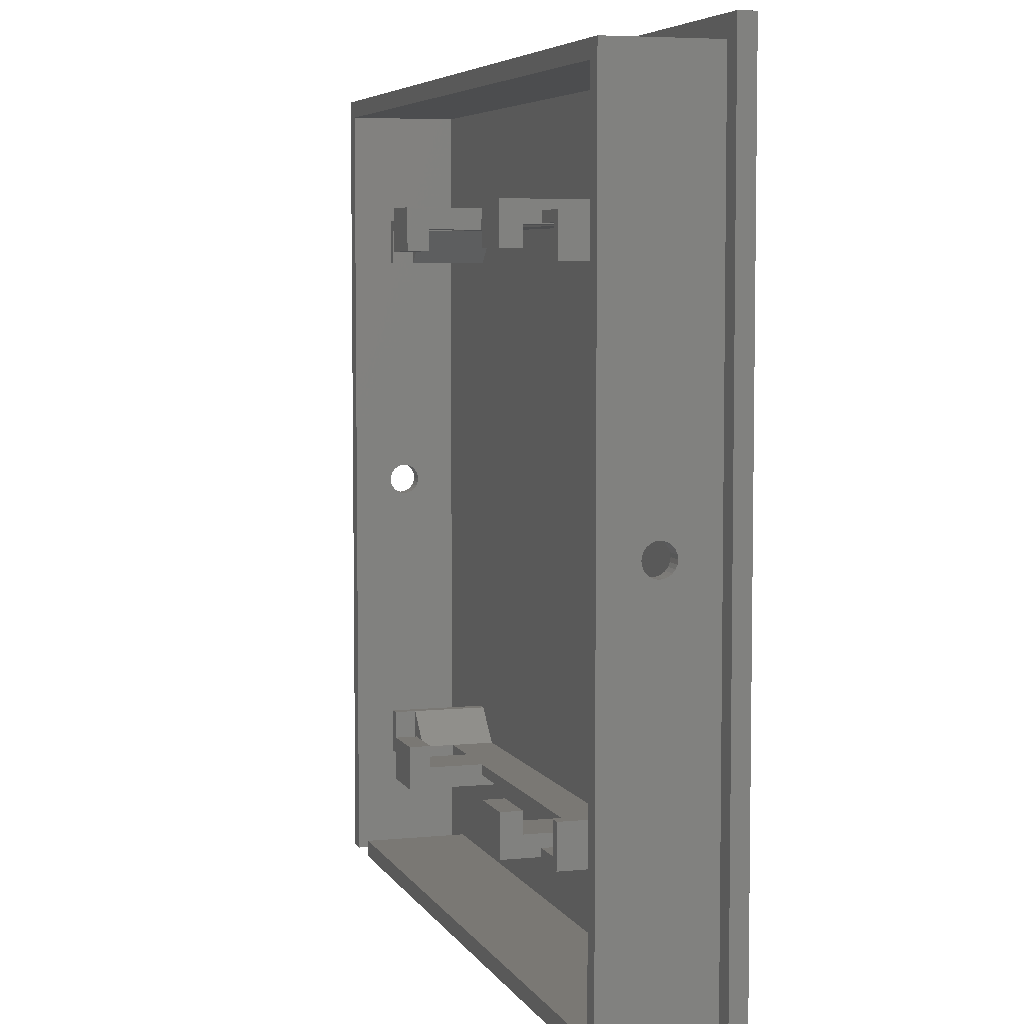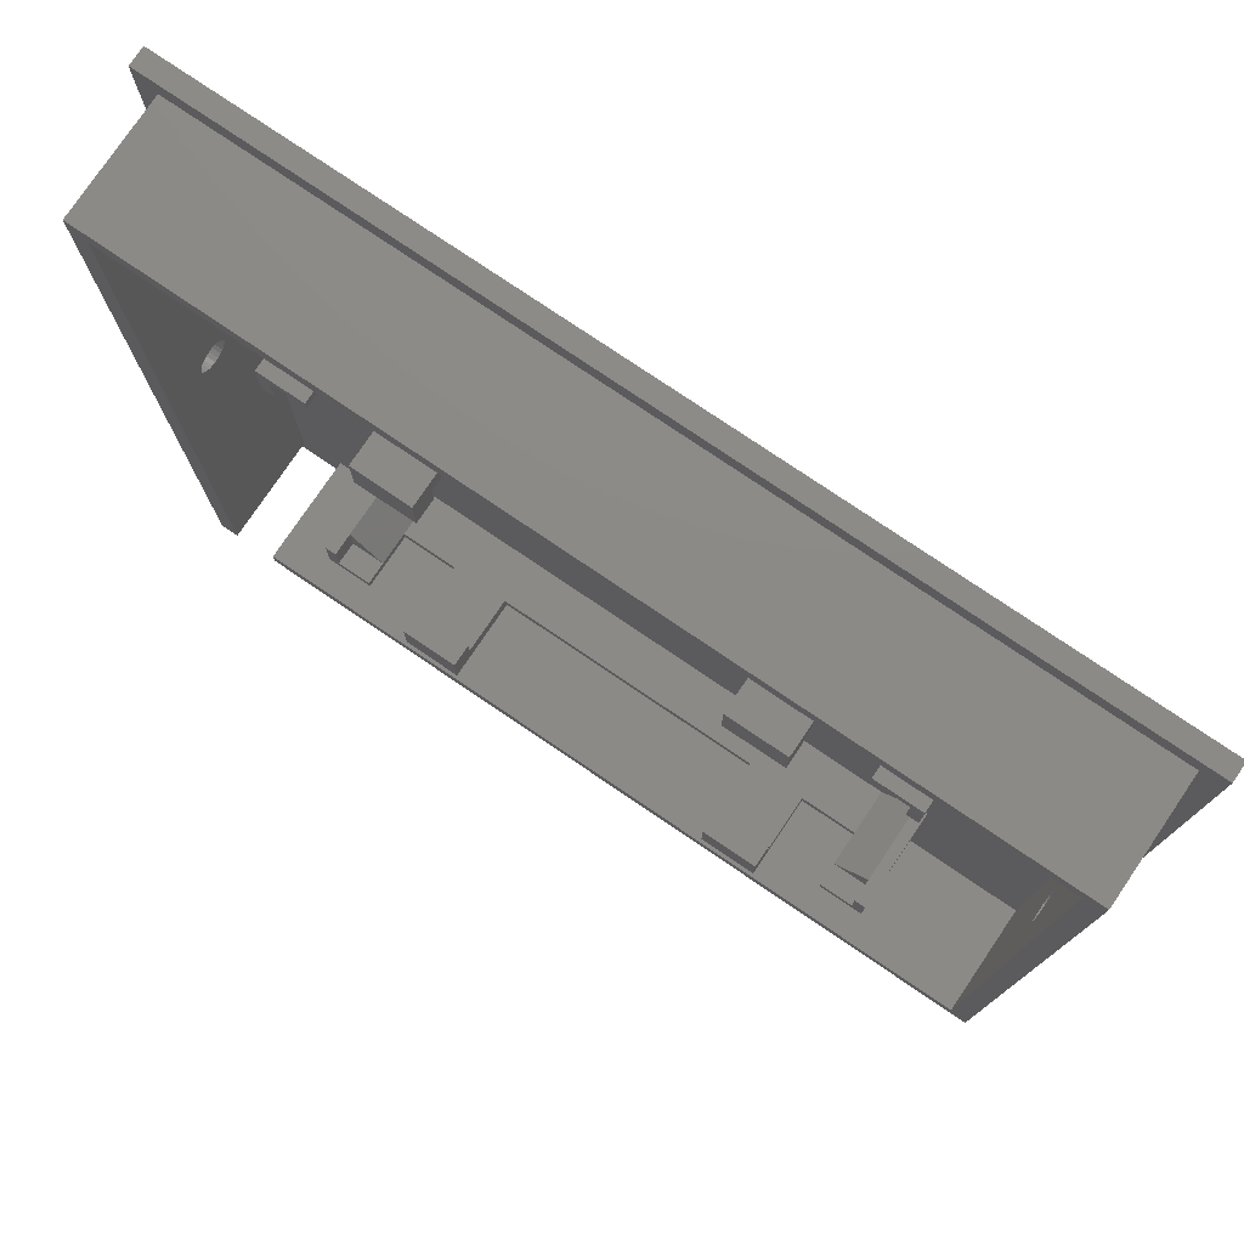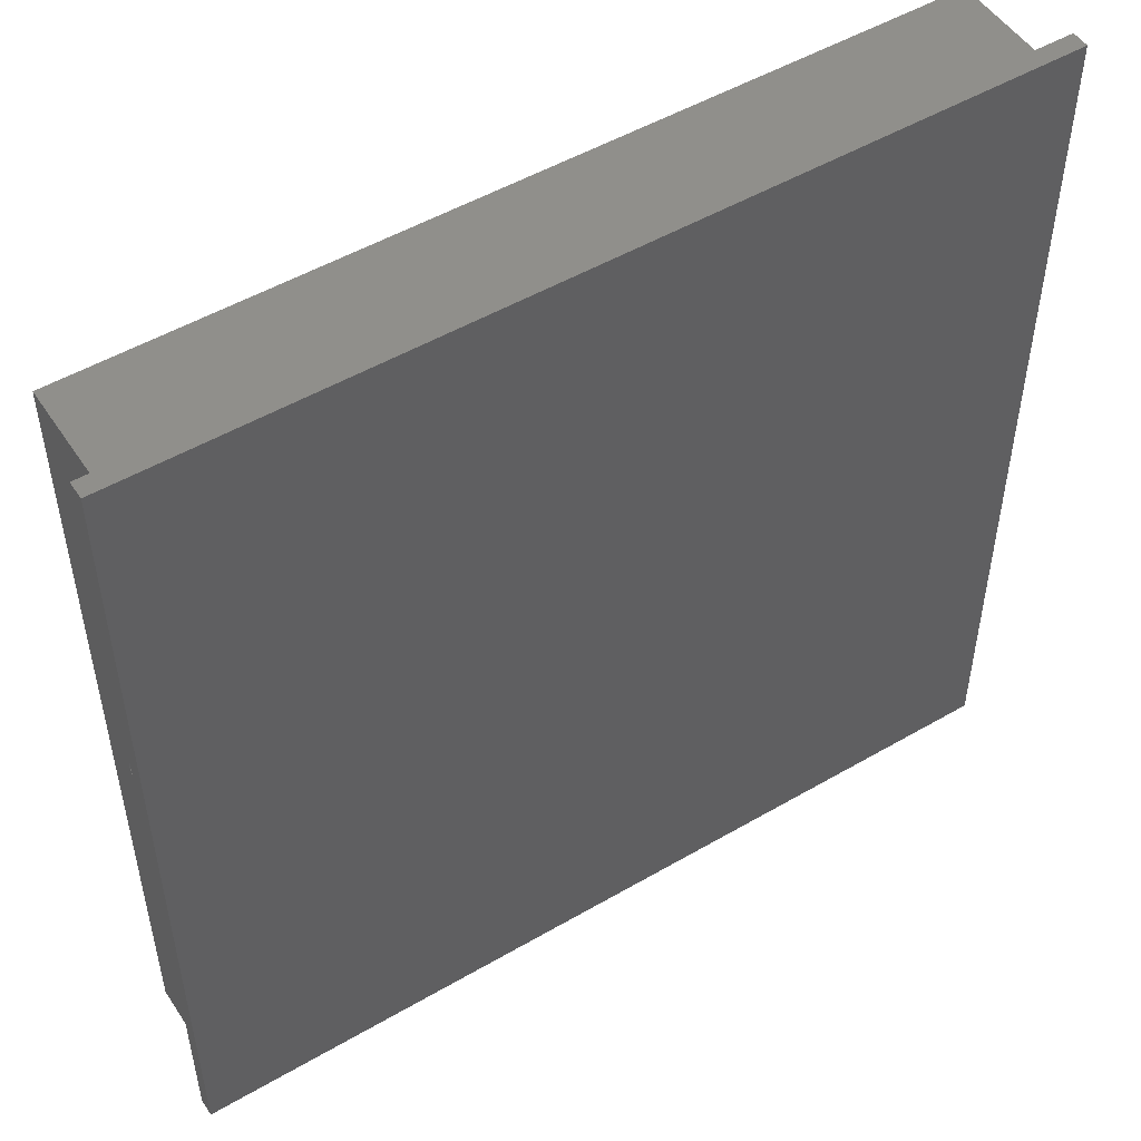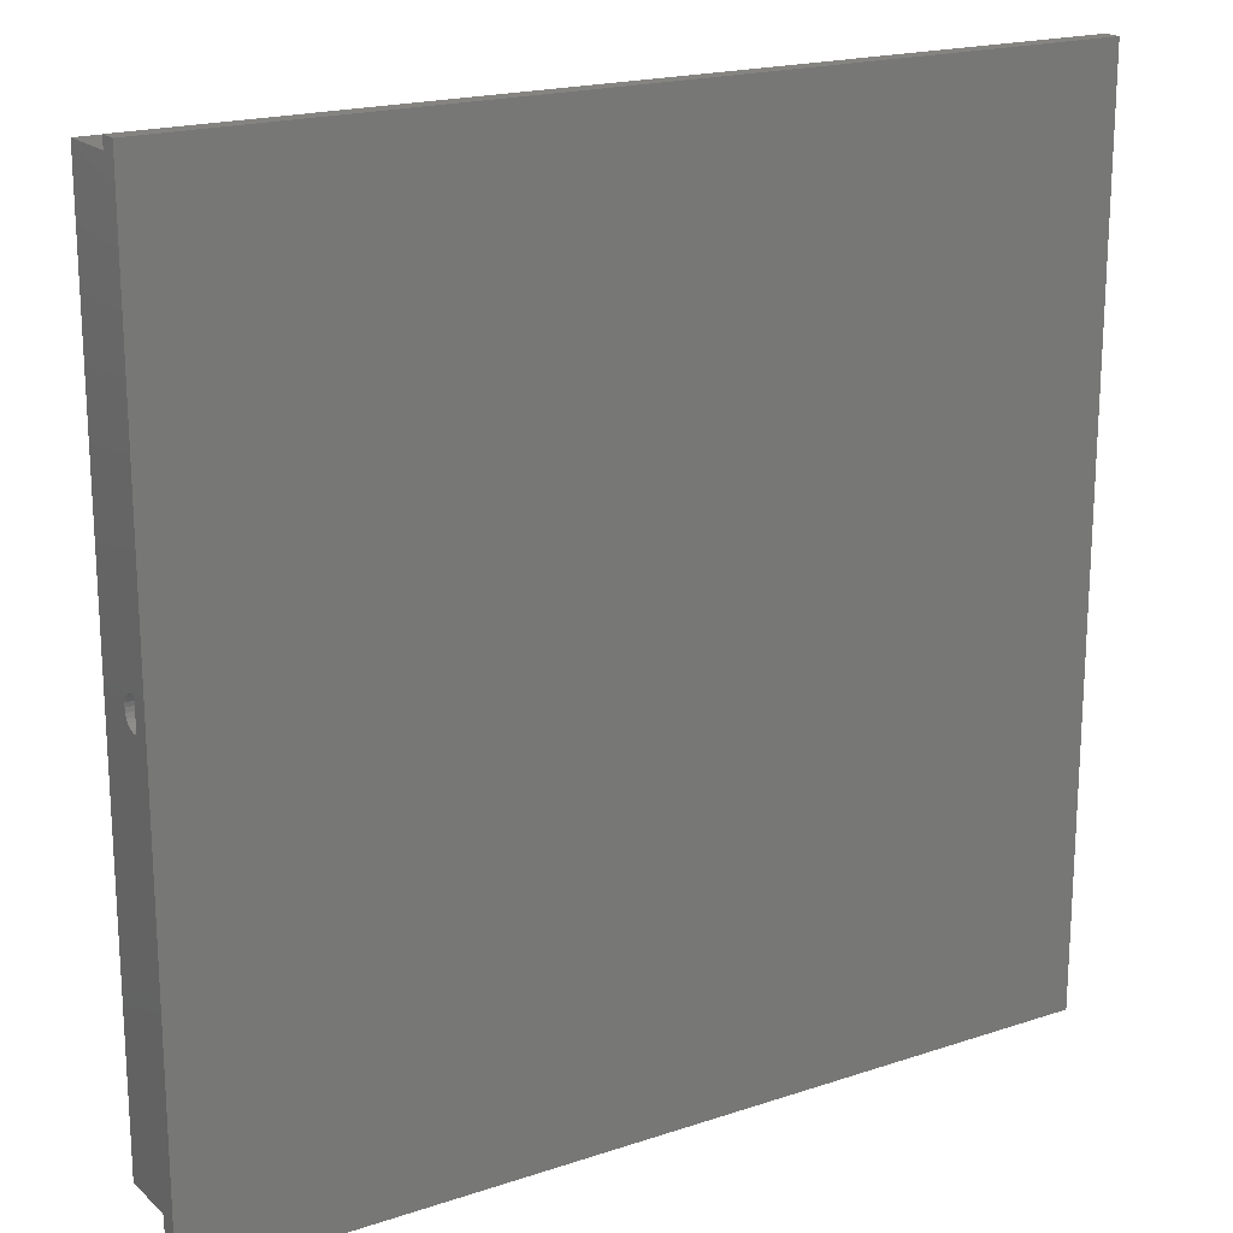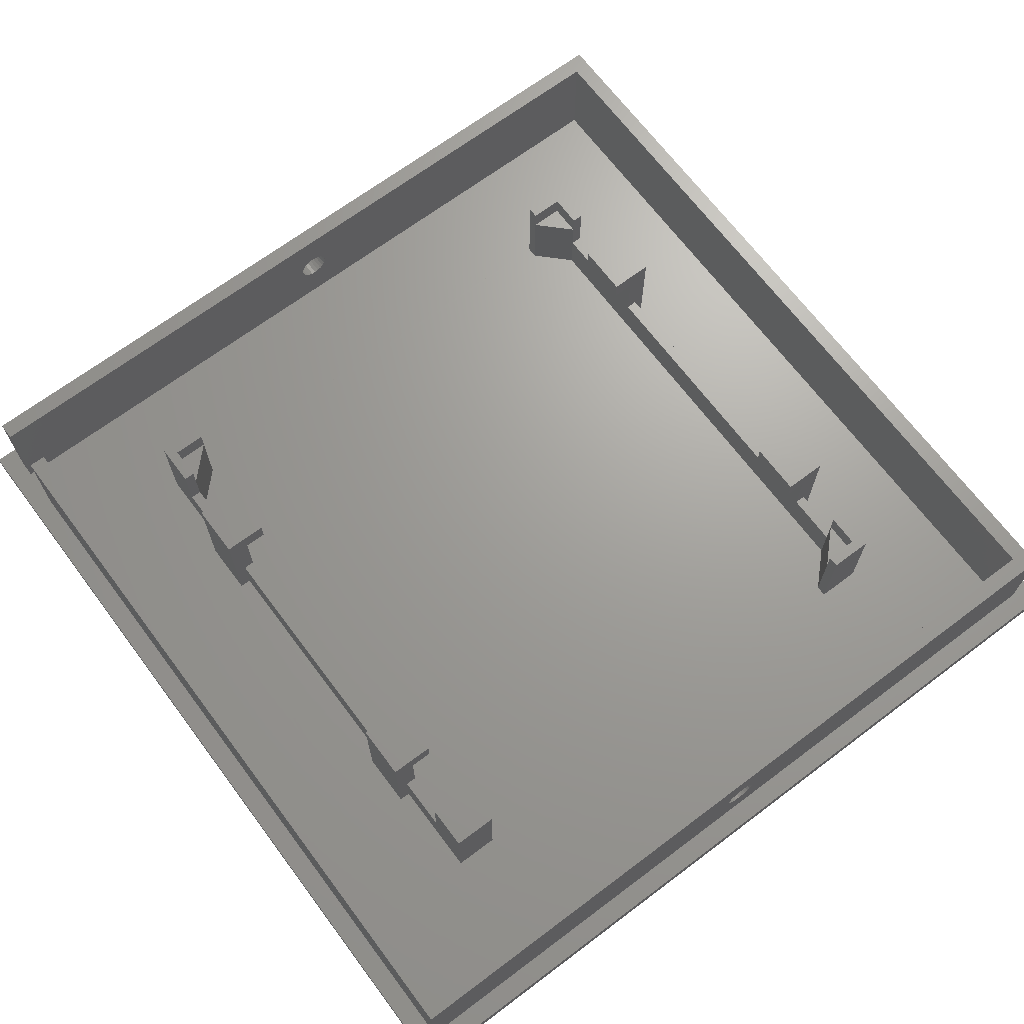
<metadata>
{"format":"stl","ext":"stl","renderer":"f3d","projection":"perspective","resolution":1024,"background":"white","views":[{"elev":5.6,"azim":72.9,"up":"+Y"},{"elev":77.5,"azim":34.1,"up":"+Y"},{"elev":50.9,"azim":147.6,"up":"+Y"},{"elev":19.2,"azim":148.0,"up":"+Y"},{"elev":68.4,"azim":53.1,"up":"+Z"}]}
</metadata>
<code>
# stl→obj: 248 verts, 500 faces
v 0 0 1.6
v 1.9 1.9 1.6
v 0 80 1.6
v 80 0 1.6
v 1.9 78.1 1.6
v 3.5 1.9 1.6
v 7.5 1.9 1.6
v 78.1 1.9 1.6
v 78.1 78.1 1.6
v 80 80 1.6
v 52 66 1.6
v 28 67 1.6
v 28 66 1.6
v 66 66 1.6
v 57 67 1.6
v 57 66 1.6
v 7.5 3.5 1.6
v 14 14 1.6
v 13.99 18 1.601
v 76.5 3.5 1.6
v 23 12.99 1.6
v 23 13.99 1.6
v 28 12.99 1.601
v 52 12.99 1.6
v 52 13.99 1.6
v 57 13 1.6
v 66 14 1.6
v 3.5 76.5 1.6
v 14 66 1.6
v 76.5 76.5 1.6
v 14 62 1.6
v 23 67 1.6
v 23 66 1.6
v 52 67 1.6
v 15 18 1.6
v 15 62 1.6
v 18 15 1.6
v 18 65 1.6
v 62 15 1.6
v 62 65 1.6
v 65 18 1.6
v 65 62 1.6
v 66 62 1.6
v 66 18 1.6
v 57 14 1.6
v 28 13.99 1.6
v 80 80 0
v 80 0 0
v 0 0 0
v 0 80 0
v 1.9 1.9 11.6
v 1.9 39.62 8.001
v 1.9 40 8.05
v 1.9 78.1 11.6
v 1.9 39.27 7.856
v 1.9 38.97 7.625
v 1.9 38.74 7.325
v 1.9 38.6 6.975
v 1.9 38.55 6.6
v 1.9 40.38 8.001
v 1.9 40.73 7.856
v 1.9 41.03 7.625
v 1.9 41.26 7.325
v 1.9 41.4 6.975
v 1.9 41.45 6.6
v 1.9 40 5.15
v 1.9 39.62 5.199
v 1.9 39.27 5.344
v 1.9 38.97 5.575
v 1.9 38.74 5.875
v 1.9 38.6 6.225
v 1.9 40.38 5.199
v 1.9 40.73 5.344
v 1.9 41.03 5.575
v 1.9 41.26 5.875
v 1.9 41.4 6.225
v 78.1 78.1 11.6
v 78.1 39.62 5.199
v 78.1 1.9 11.6
v 78.1 40 5.15
v 78.1 39.27 5.344
v 78.1 38.97 5.575
v 78.1 38.74 5.875
v 78.1 38.6 6.225
v 78.1 38.55 6.6
v 78.1 40.38 5.199
v 78.1 40.73 5.344
v 78.1 41.03 5.575
v 78.1 41.26 5.875
v 78.1 41.4 6.225
v 78.1 41.45 6.6
v 78.1 40 8.05
v 78.1 39.62 8.001
v 78.1 39.27 7.856
v 78.1 38.97 7.625
v 78.1 38.74 7.325
v 78.1 38.6 6.975
v 78.1 40.38 8.001
v 78.1 40.73 7.856
v 78.1 41.03 7.625
v 78.1 41.26 7.325
v 78.1 41.4 6.975
v 76.5 76.5 11.6
v 3.5 76.5 11.6
v 3.5 39.62 5.199
v 3.5 1.9 11.6
v 3.5 40 5.15
v 3.5 39.27 5.344
v 3.5 38.97 5.575
v 3.5 38.74 5.875
v 3.5 38.6 6.225
v 3.5 38.55 6.6
v 3.5 40.38 5.199
v 3.5 40.73 5.344
v 3.5 41.03 5.575
v 3.5 41.26 5.875
v 3.5 41.4 6.225
v 3.5 41.45 6.6
v 3.5 40 8.05
v 3.5 39.62 8.001
v 3.5 39.27 7.856
v 3.5 38.97 7.625
v 3.5 38.74 7.325
v 3.5 38.6 6.975
v 3.5 40.38 8.001
v 3.5 40.73 7.856
v 3.5 41.03 7.625
v 3.5 41.26 7.325
v 3.5 41.4 6.975
v 76.5 3.5 11.6
v 76.5 39.62 8.001
v 76.5 40 8.05
v 76.5 39.27 7.856
v 76.5 38.97 7.625
v 76.5 38.74 7.325
v 76.5 38.6 6.975
v 76.5 38.55 6.6
v 76.5 40.38 8.001
v 76.5 40.73 7.856
v 76.5 41.03 7.625
v 76.5 41.26 7.325
v 76.5 41.4 6.975
v 76.5 41.45 6.6
v 76.5 40 5.15
v 76.5 39.62 5.199
v 76.5 39.27 5.344
v 76.5 38.97 5.575
v 76.5 38.74 5.875
v 76.5 38.6 6.225
v 76.5 40.38 5.199
v 76.5 40.73 5.344
v 76.5 41.03 5.575
v 76.5 41.26 5.875
v 76.5 41.4 6.225
v 7.5 1.9 11.6
v 7.5 3.5 11.6
v 14 18 10.6
v 14 14 10.6
v 62 14 5.6
v 66 14 10.6
v 57 14 5.6
v 62 14 10.6
v 66 62 10.6
v 66 66 10.6
v 14 66 10.6
v 18 66 5.6
v 18 66 10.6
v 23 66 5.6
v 18 65 8.6
v 15 65 8.6
v 15 62 8.6
v 18 65 5.6
v 65 65 8.6
v 62 65 8.6
v 65 62 8.6
v 65 18 8.6
v 62 15 8.6
v 65 15 8.6
v 62 15 5.6
v 52 13 12.6
v 57 17 12.6
v 52 17 12.6
v 57 13 12.6
v 52 15 10.6
v 52 13.99 5.6
v 52 15 5.599
v 52 17 10.6
v 15 65 10.6
v 15 62 10.6
v 18 65 10.6
v 62 65 10.6
v 65 65 10.6
v 65 62 10.6
v 65 18 10.6
v 65 15 10.6
v 62 15 10.6
v 62 66 10.6
v 62 65 5.6
v 62 66 5.6
v 18 15 10.6
v 18 14 10.6
v 18 15 8.598
v 18 15 5.599
v 18 13.98 5.601
v 66 18 10.6
v 14 62 10.6
v 15 18 8.598
v 15 18 10.6
v 23 67 12.6
v 28 67 12.6
v 57 66 5.6
v 28 13.02 12.6
v 28 13.99 5.6
v 28 15 10.6
v 28 17.02 12.6
v 28 15 5.599
v 28 17.02 10.6
v 23 13.02 12.6
v 23 15 10.6
v 23 13.99 5.601
v 23 17.02 12.6
v 23 15 5.6
v 23 17.02 10.6
v 57 15 5.599
v 57 15 10.6
v 57 17 10.6
v 28 63 12.6
v 23 63 12.6
v 23 63 10.6
v 23 65 10.6
v 23 65 5.6
v 57 65 5.6
v 52 65 5.6
v 28 65 5.6
v 52 65 10.6
v 57 65 10.6
v 28 65 10.6
v 28 63 10.6
v 52 63.09 10.6
v 57 63.09 10.6
v 15 15 10.6
v 15 15 8.6
v 57 67.06 12.6
v 57 63.09 12.6
v 52 67.06 12.6
v 52 63.09 12.6
v 52 66 5.6
v 28 66 5.6
f 1 2 3
f 2 1 4
f 3 2 5
f 2 4 6
f 6 4 7
f 7 4 8
f 8 4 9
f 5 10 3
f 10 5 9
f 10 9 4
f 11 12 13
f 14 15 16
f 17 18 19
f 18 17 20
f 18 20 21
f 18 21 22
f 21 20 23
f 23 20 24
f 23 24 25
f 24 20 26
f 26 20 27
f 27 20 14
f 28 29 30
f 29 28 6
f 29 6 17
f 17 6 7
f 29 17 19
f 29 19 31
f 30 29 32
f 32 29 33
f 30 32 12
f 30 12 34
f 34 12 11
f 30 34 15
f 30 15 14
f 30 14 20
f 35 31 19
f 31 35 36
f 36 35 37
f 36 37 38
f 38 37 39
f 38 39 40
f 40 39 41
f 40 41 42
f 42 41 43
f 43 41 44
f 43 44 27
f 43 27 14
f 27 45 26
f 25 46 23
f 47 4 48
f 4 47 10
f 4 49 48
f 49 4 1
f 3 49 1
f 49 3 50
f 3 47 50
f 47 3 10
f 51 52 2
f 52 51 53
f 53 51 54
f 2 52 55
f 2 55 56
f 2 56 57
f 2 57 58
f 2 58 59
f 53 54 60
f 60 54 61
f 61 54 62
f 62 54 63
f 63 54 64
f 64 54 65
f 2 66 5
f 66 2 67
f 67 2 68
f 68 2 69
f 69 2 70
f 70 2 71
f 71 2 59
f 5 66 72
f 5 72 73
f 5 73 74
f 5 74 75
f 5 75 76
f 5 76 65
f 5 65 54
f 54 9 5
f 9 54 77
f 8 78 79
f 78 8 80
f 80 8 9
f 79 78 81
f 79 81 82
f 79 82 83
f 79 83 84
f 79 84 85
f 80 9 86
f 86 9 87
f 87 9 88
f 88 9 89
f 89 9 90
f 90 9 91
f 79 92 77
f 92 79 93
f 93 79 94
f 94 79 95
f 95 79 96
f 96 79 97
f 97 79 85
f 77 92 98
f 77 98 99
f 77 99 100
f 77 100 101
f 77 101 102
f 77 102 91
f 77 91 9
f 103 28 30
f 28 103 104
f 6 105 106
f 105 6 107
f 107 6 28
f 106 105 108
f 106 108 109
f 106 109 110
f 106 110 111
f 106 111 112
f 107 28 113
f 113 28 114
f 114 28 115
f 115 28 116
f 116 28 117
f 117 28 118
f 106 119 104
f 119 106 120
f 120 106 121
f 121 106 122
f 122 106 123
f 123 106 124
f 124 106 112
f 104 119 125
f 104 125 126
f 104 126 127
f 104 127 128
f 104 128 129
f 104 129 118
f 104 118 28
f 130 131 20
f 131 130 132
f 132 130 103
f 20 131 133
f 20 133 134
f 20 134 135
f 20 135 136
f 20 136 137
f 132 103 138
f 138 103 139
f 139 103 140
f 140 103 141
f 141 103 142
f 142 103 143
f 20 144 30
f 144 20 145
f 145 20 146
f 146 20 147
f 147 20 148
f 148 20 149
f 149 20 137
f 30 144 150
f 30 150 151
f 30 151 152
f 30 152 153
f 30 153 154
f 30 154 143
f 30 143 103
f 106 2 6
f 2 106 51
f 8 155 7
f 155 8 79
f 156 20 17
f 20 156 130
f 106 104 51
f 79 156 155
f 156 79 130
f 130 79 103
f 54 104 77
f 104 54 51
f 77 104 103
f 77 103 79
f 156 7 155
f 7 156 17
f 93 133 131
f 133 93 94
f 94 134 133
f 134 94 95
f 134 96 135
f 96 134 95
f 135 97 136
f 97 135 96
f 136 85 137
f 85 136 97
f 137 84 149
f 84 137 85
f 149 83 148
f 83 149 84
f 148 82 147
f 82 148 83
f 82 146 147
f 146 82 81
f 81 145 146
f 145 81 78
f 78 144 145
f 144 78 80
f 80 150 144
f 150 80 86
f 86 151 150
f 151 86 87
f 87 152 151
f 152 87 88
f 89 152 88
f 152 89 153
f 90 153 89
f 153 90 154
f 91 154 90
f 154 91 143
f 102 143 91
f 143 102 142
f 101 142 102
f 142 101 141
f 100 141 101
f 141 100 140
f 100 139 140
f 139 100 99
f 99 138 139
f 138 99 98
f 98 132 138
f 132 98 92
f 92 131 132
f 131 92 93
f 114 74 73
f 74 114 115
f 113 73 72
f 73 113 114
f 107 72 66
f 72 107 113
f 105 66 67
f 66 105 107
f 108 67 68
f 67 108 105
f 109 68 69
f 68 109 108
f 70 109 69
f 109 70 110
f 71 110 70
f 110 71 111
f 59 111 71
f 111 59 112
f 58 112 59
f 112 58 124
f 57 124 58
f 124 57 123
f 56 123 57
f 123 56 122
f 121 56 55
f 56 121 122
f 120 55 52
f 55 120 121
f 119 52 53
f 52 119 120
f 125 53 60
f 53 125 119
f 126 60 61
f 60 126 125
f 127 61 62
f 61 127 126
f 127 63 128
f 63 127 62
f 128 64 129
f 64 128 63
f 129 65 118
f 65 129 64
f 118 76 117
f 76 118 65
f 117 75 116
f 75 117 76
f 116 74 115
f 74 116 75
f 157 18 158
f 18 157 19
f 27 159 45
f 159 27 160
f 45 159 161
f 159 160 162
f 14 163 43
f 163 14 164
f 165 166 29
f 166 165 167
f 29 168 33
f 168 29 166
f 169 170 171
f 38 171 36
f 171 38 169
f 169 38 172
f 173 174 175
f 176 177 178
f 39 176 41
f 176 39 179
f 176 179 177
f 180 181 182
f 181 180 183
f 180 184 185
f 184 180 182
f 185 184 186
f 184 182 187
f 180 25 24
f 25 180 185
f 171 188 189
f 188 171 170
f 190 170 169
f 170 190 188
f 173 191 174
f 191 173 192
f 192 175 193
f 175 192 173
f 194 178 195
f 178 194 176
f 196 178 177
f 178 196 195
f 169 167 190
f 167 169 172
f 167 172 166
f 163 192 193
f 192 197 191
f 197 192 164
f 164 192 163
f 197 174 191
f 174 197 198
f 198 197 199
f 200 201 202
f 203 201 204
f 201 203 202
f 162 179 159
f 179 162 196
f 179 196 177
f 160 196 162
f 196 160 195
f 195 160 194
f 194 160 205
f 27 205 160
f 205 27 44
f 176 44 41
f 44 176 205
f 205 176 194
f 163 42 43
f 42 163 175
f 175 163 193
f 189 165 206
f 165 189 188
f 165 188 167
f 167 188 190
f 206 29 31
f 29 206 165
f 19 207 35
f 207 19 157
f 207 157 208
f 36 206 31
f 206 36 171
f 206 171 189
f 175 40 42
f 40 175 174
f 40 174 198
f 209 12 32
f 12 209 210
f 211 14 16
f 14 211 199
f 14 199 164
f 164 199 197
f 26 180 24
f 180 26 183
f 46 212 23
f 212 46 213
f 212 214 215
f 214 212 213
f 214 213 216
f 215 214 217
f 218 219 220
f 219 218 221
f 220 219 222
f 219 221 223
f 218 22 21
f 22 218 220
f 45 183 26
f 183 45 161
f 224 225 161
f 183 225 181
f 225 183 161
f 181 225 226
f 227 209 228
f 209 227 210
f 209 229 228
f 229 209 230
f 230 209 168
f 168 32 33
f 32 168 209
f 168 231 230
f 198 38 40
f 38 198 232
f 38 232 233
f 38 233 231
f 231 233 234
f 232 235 233
f 235 232 236
f 234 230 231
f 230 234 237
f 172 38 231
f 221 217 223
f 217 221 215
f 223 214 219
f 214 223 217
f 187 181 226
f 181 187 182
f 187 225 184
f 225 187 226
f 237 229 230
f 229 237 238
f 236 239 235
f 239 236 240
f 47 49 50
f 49 47 48
f 227 229 238
f 229 227 228
f 207 241 242
f 241 207 208
f 242 200 202
f 200 242 241
f 202 207 242
f 207 37 35
f 37 207 203
f 203 207 202
f 208 157 241
f 158 241 157
f 241 158 201
f 241 201 200
f 218 215 221
f 215 218 212
f 23 218 21
f 218 23 212
f 211 236 232
f 15 211 16
f 240 243 244
f 243 240 236
f 243 236 211
f 243 211 15
f 34 243 15
f 243 34 245
f 245 239 246
f 239 245 235
f 235 245 247
f 247 245 34
f 34 11 247
f 247 233 235
f 240 246 239
f 246 240 244
f 246 243 245
f 243 246 244
f 159 224 161
f 224 159 179
f 213 186 216
f 186 213 185
f 203 39 37
f 39 203 216
f 216 203 222
f 216 222 214
f 214 222 219
f 184 224 186
f 224 184 225
f 39 186 179
f 186 39 216
f 179 186 224
f 204 222 203
f 222 204 220
f 231 166 172
f 166 231 168
f 232 199 211
f 199 232 198
f 248 237 234
f 12 248 13
f 248 12 210
f 238 210 227
f 210 238 237
f 210 237 248
f 13 247 11
f 247 13 248
f 234 247 248
f 247 234 233
f 220 18 22
f 18 220 204
f 204 158 18
f 158 204 201
f 25 213 46
f 213 25 185

</code>
